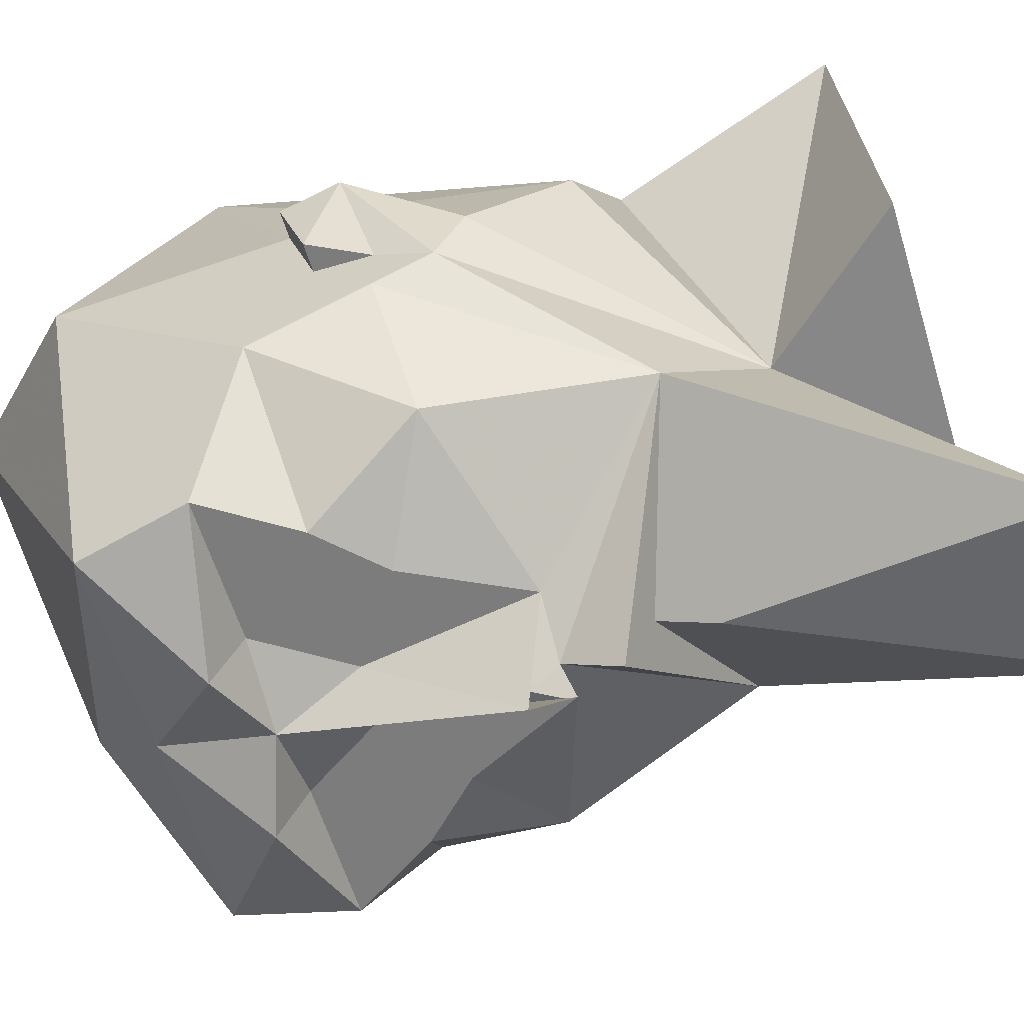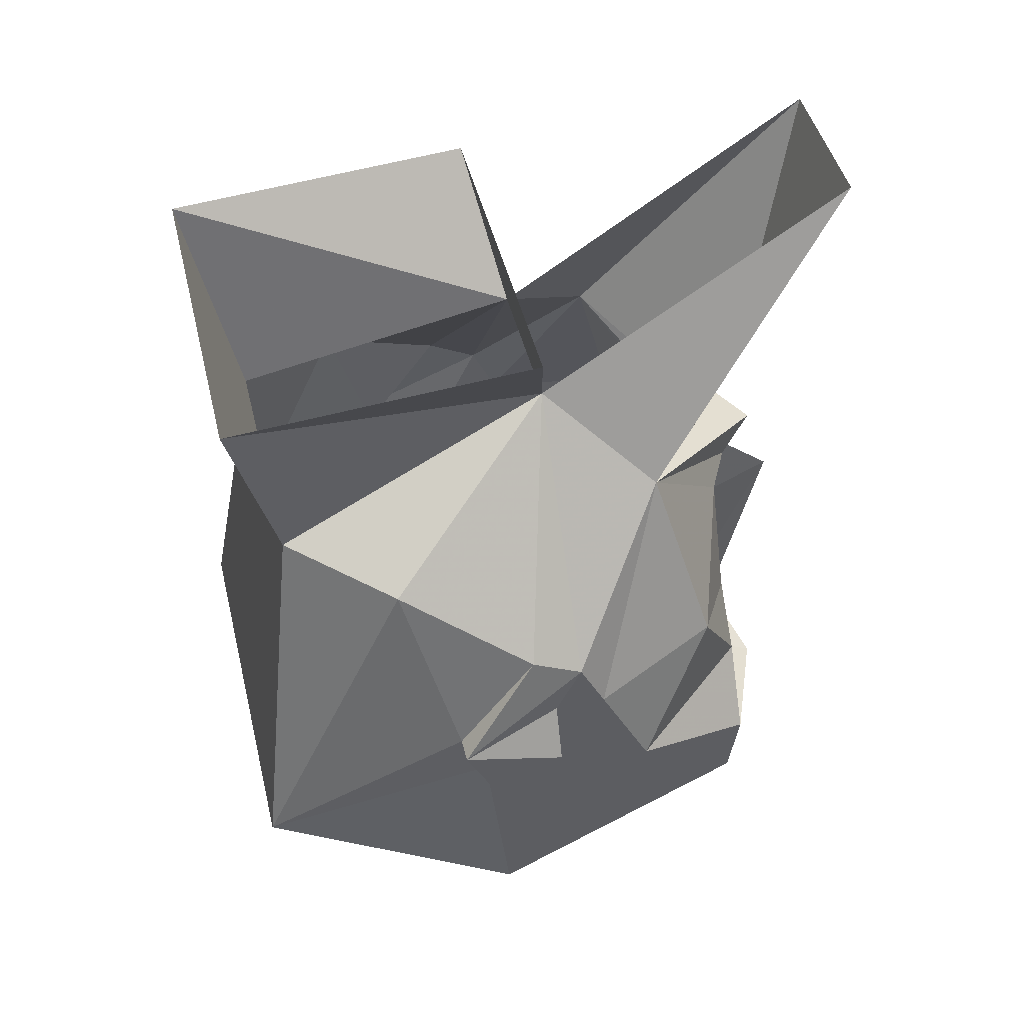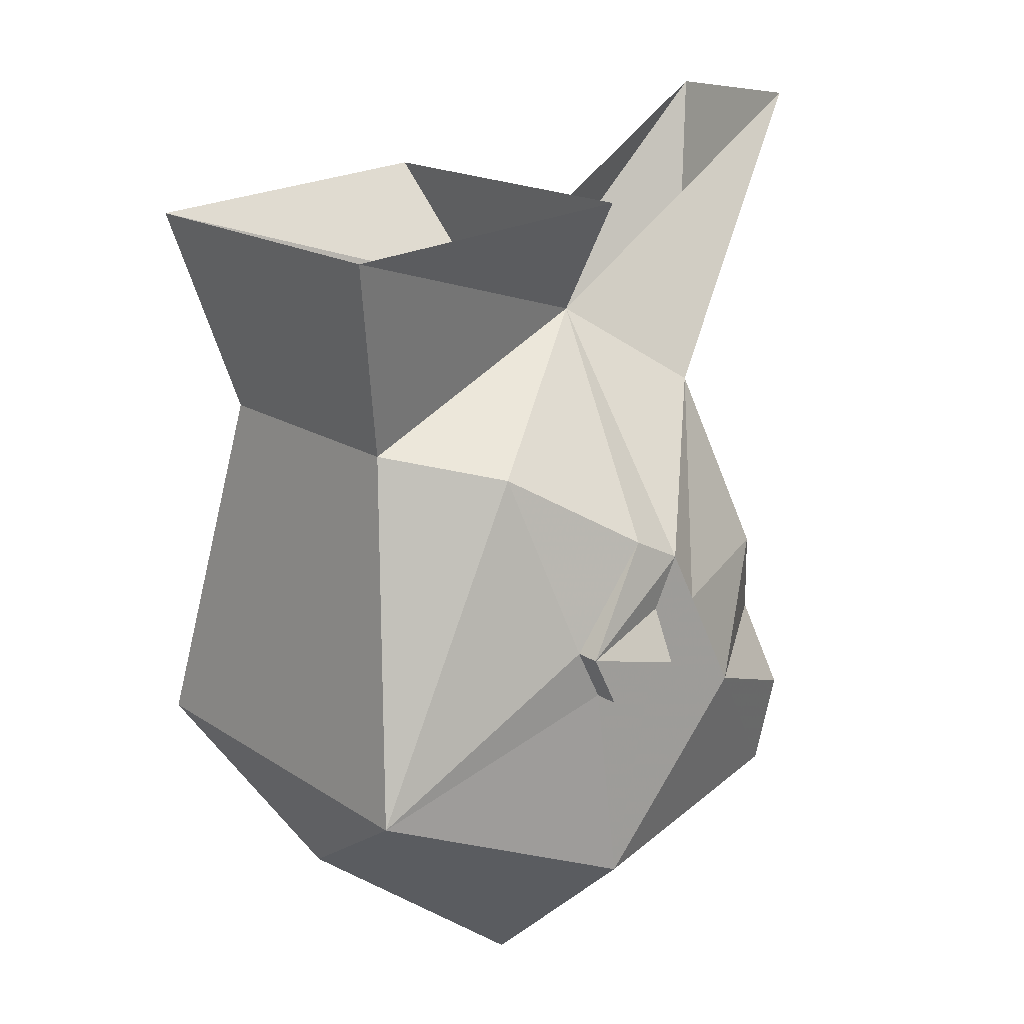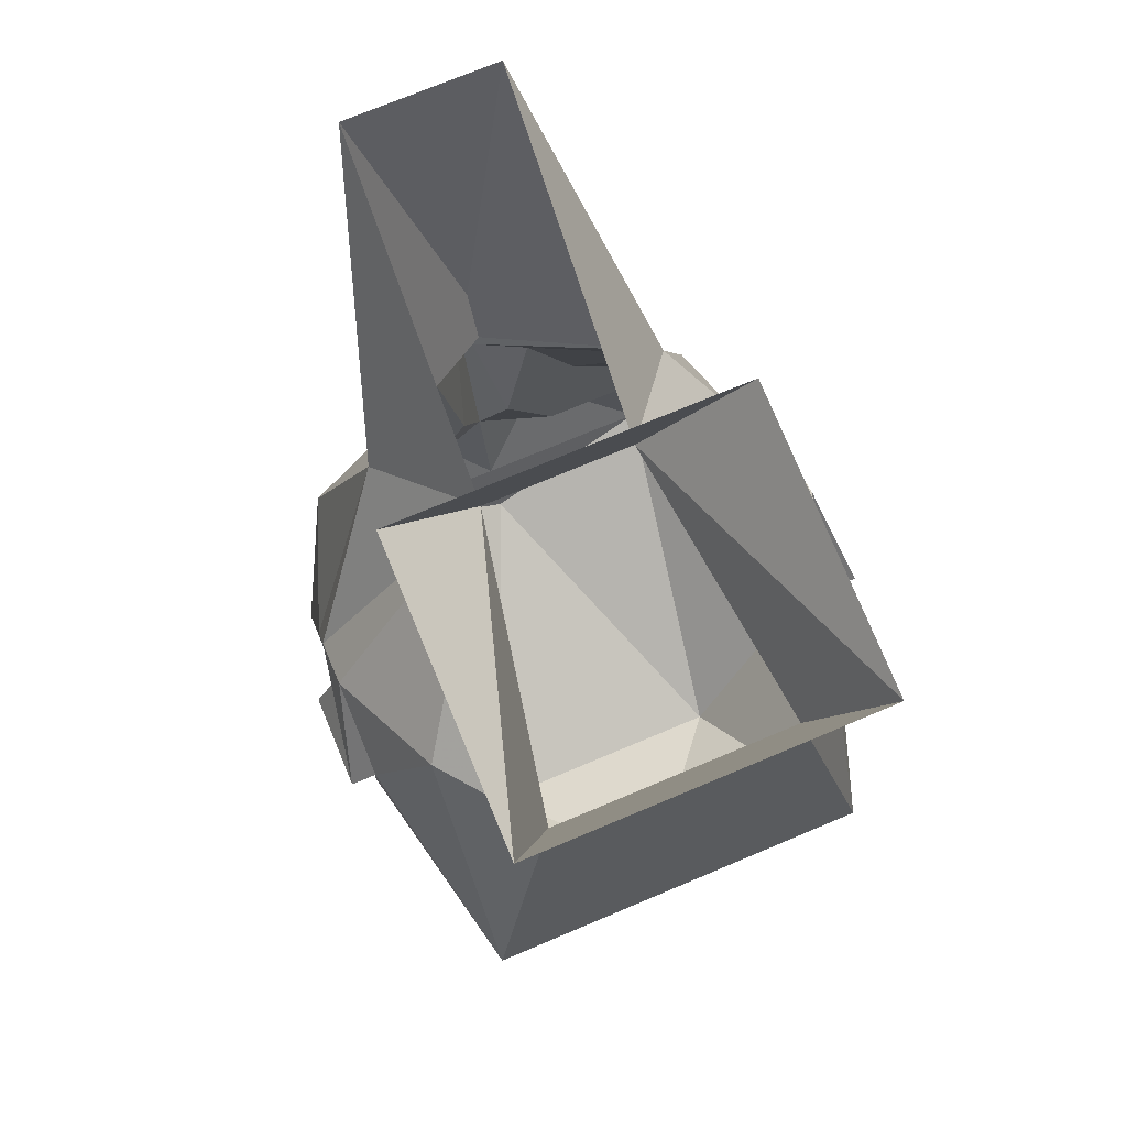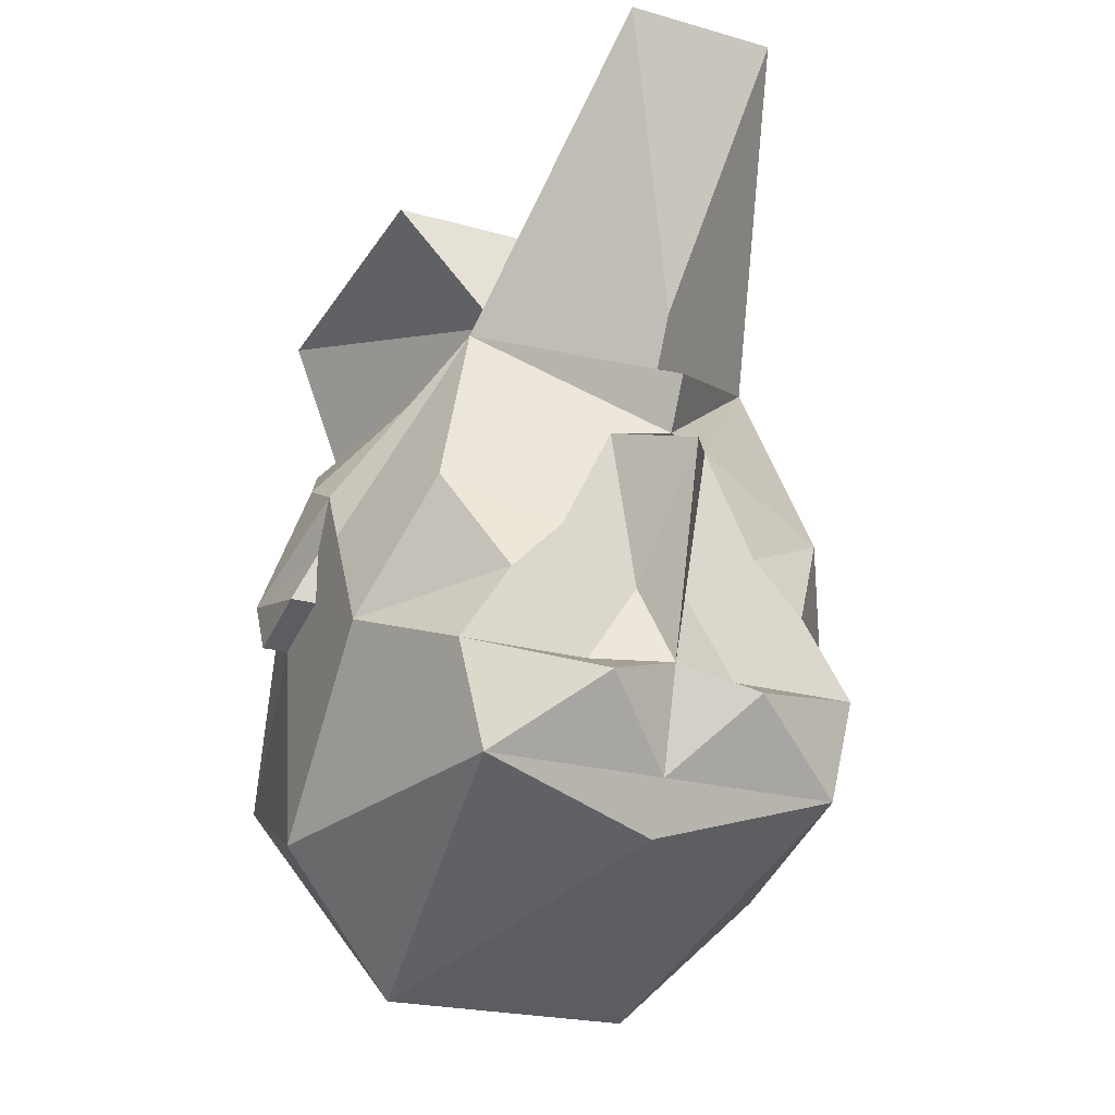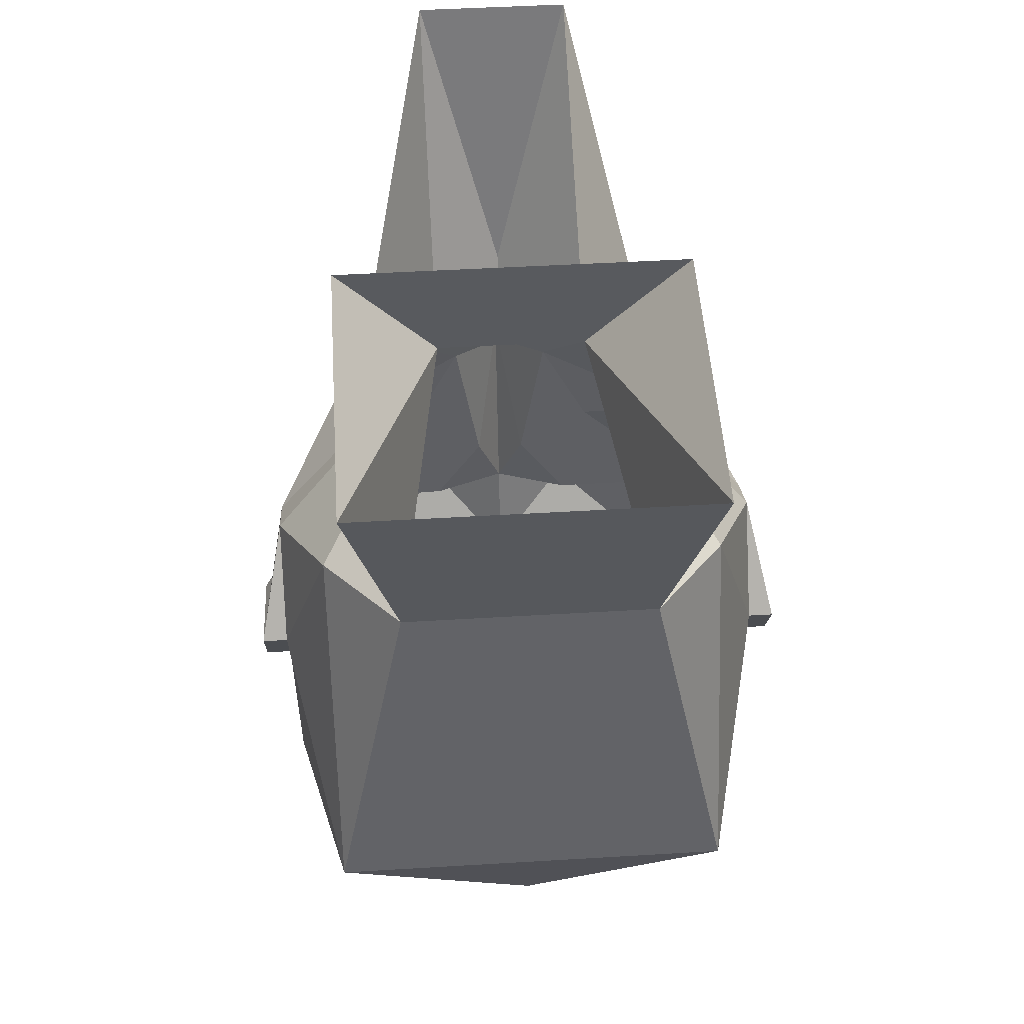
<metadata>
{"format":"obj","ext":"obj","renderer":"f3d","projection":"perspective","resolution":1024,"background":"white","views":[{"elev":-58.8,"azim":106.9,"up":"+Z"},{"elev":45.2,"azim":76.6,"up":"+Y"},{"elev":17.5,"azim":51.8,"up":"+Y"},{"elev":73.3,"azim":-22.8,"up":"+Y"},{"elev":-22.2,"azim":153.7,"up":"+Y"},{"elev":47.4,"azim":-3.9,"up":"+Y"}]}
</metadata>
<code>
v 0.03125 -1.422 -0.1328
v 0.04688 -1.43 -0.1328
v 0.007812 -1.43 -0.1328
v 0.03125 -1.414 -0.1328
v 0.0625 -1.398 -0.1172
v 0.07812 -1.438 -0.09375
v 0.0625 -1.453 -0.1328
v 0.02344 -1.453 -0.1328
v 0.02344 -1.438 -0.1328
v 0 -1.453 -0.1406
v 0 -1.422 -0.1484
v 0 -1.391 -0.1562
v 0.01562 -1.383 -0.1328
v 0.04688 -1.344 -0.1016
v 0.07812 -1.406 -0.07812
v 0.07812 -1.422 -0.0625
v 0.07812 -1.492 -0.04688
v 0.05469 -1.484 -0.1328
v 0.02344 -1.461 -0.1484
v 0 -1.484 -0.1328
v -0.02344 -1.461 -0.1484
v -0.02344 -1.453 -0.1328
v -0.007812 -1.43 -0.1328
v -0.01562 -1.383 -0.1328
v -0.03125 -1.414 -0.1328
v -0.0625 -1.398 -0.1172
v -0.04688 -1.344 -0.1016
v 0 -1.383 -0.1406
v 0 -1.367 -0.1484
v -0.04688 -1.43 -0.1328
v -0.03125 -1.422 -0.1328
v -0.07812 -1.438 -0.09375
v -0.07812 -1.406 -0.07812
v -0.07812 -1.391 -0.07031
v -0.02344 -1.32 -0.07031
v -0.02344 -1.258 -0.1641
v 0 -1.344 -0.1406
v 0 -1.359 -0.1328
v 0.02344 -1.258 -0.1641
v 0.02344 -1.32 -0.07031
v 0.07812 -1.391 -0.07031
v 0.07812 -1.406 -0.0625
v 0.08594 -1.422 -0.0625
v 0.07812 -1.43 -0.03906
v 0.0625 -1.461 0.03125
v 0.03906 -1.531 -0.03125
v 0 -1.5 -0.125
v -0.02344 -1.438 -0.1328
v -0.0625 -1.453 -0.1328
v -0.05469 -1.484 -0.1328
v -0.07812 -1.492 -0.04688
v -0.07812 -1.422 -0.0625
v -0.07812 -1.406 -0.0625
v -0.08594 -1.414 -0.03125
v -0.07812 -1.383 -0.05469
v -0.0625 -1.359 -0.01562
v -0.03906 -1.352 0.01562
v -0.05469 -1.289 0.03125
v -0.05469 -1.281 -0.0625
v 0.05469 -1.281 -0.0625
v 0.05469 -1.289 0.03125
v 0.03906 -1.352 0.01562
v 0.0625 -1.359 -0.01562
v 0.07812 -1.383 -0.05469
v 0.08594 -1.414 -0.03125
v 0.08594 -1.43 -0.03906
v 0.07812 -1.414 -0.03125
v -0.0625 -1.461 0.03125
v 0 -1.5 0.01562
v -0.03906 -1.531 -0.03125
v -0.07812 -1.414 -0.03125
v -0.08594 -1.43 -0.03906
v -0.07812 -1.43 -0.03906
v -0.08594 -1.422 -0.0625
f 1 2 3
f 1 3 4
f 1 4 2
f 2 4 5
f 2 5 6
f 2 6 7
f 2 7 8
f 2 8 9
f 2 9 3
f 3 9 8
f 3 8 10
f 3 10 11
f 3 11 12
f 3 12 13
f 3 13 4
f 4 13 5
f 5 13 14
f 5 14 15
f 5 15 6
f 6 15 16
f 6 16 17
f 6 17 18
f 6 18 7
f 7 18 19
f 7 19 8
f 8 19 10
f 10 19 20
f 10 20 21
f 10 21 22
f 10 22 23
f 10 23 11
f 11 23 12
f 12 23 24
f 24 23 25
f 24 25 26
f 24 26 27
f 24 27 28
f 28 27 29
f 28 29 14
f 28 14 13
f 23 30 31
f 23 31 25
f 25 31 30
f 25 30 26
f 26 30 32
f 26 32 33
f 26 33 27
f 27 33 34
f 27 34 35
f 27 35 36
f 27 36 37
f 27 37 38
f 27 38 29
f 29 38 14
f 14 38 37
f 14 37 39
f 14 39 40
f 14 40 41
f 14 41 15
f 15 41 42
f 15 42 16
f 16 42 43
f 16 43 44
f 16 44 17
f 17 44 45
f 17 45 46
f 17 46 18
f 18 46 47
f 18 47 20
f 18 20 19
f 23 48 30
f 30 48 22
f 30 22 49
f 30 49 32
f 32 49 50
f 32 50 51
f 32 51 52
f 32 52 33
f 33 52 53
f 33 53 34
f 34 53 54
f 34 54 55
f 34 55 35
f 35 55 56
f 35 56 57
f 35 57 58
f 35 58 59
f 35 59 40
f 40 59 60
f 40 60 61
f 40 61 62
f 40 62 63
f 40 63 64
f 40 64 41
f 41 64 65
f 41 65 42
f 42 65 43
f 43 65 66
f 43 66 44
f 44 66 67
f 44 67 45
f 45 67 63
f 45 63 62
f 45 62 57
f 45 57 68
f 45 68 69
f 45 69 46
f 46 69 70
f 46 70 47
f 47 70 50
f 47 50 20
f 20 50 21
f 21 50 49
f 21 49 22
f 64 63 67
f 64 67 65
f 65 67 66
f 71 56 55
f 71 55 54
f 71 54 72
f 71 72 73
f 71 73 68
f 71 68 56
f 56 68 57
f 23 22 48
f 72 54 74
f 72 74 73
f 73 74 52
f 73 52 51
f 73 51 68
f 68 51 70
f 68 70 69
f 53 74 54
f 74 53 52
f 50 70 51
f 62 61 58
f 62 58 57
f 37 36 39

</code>
